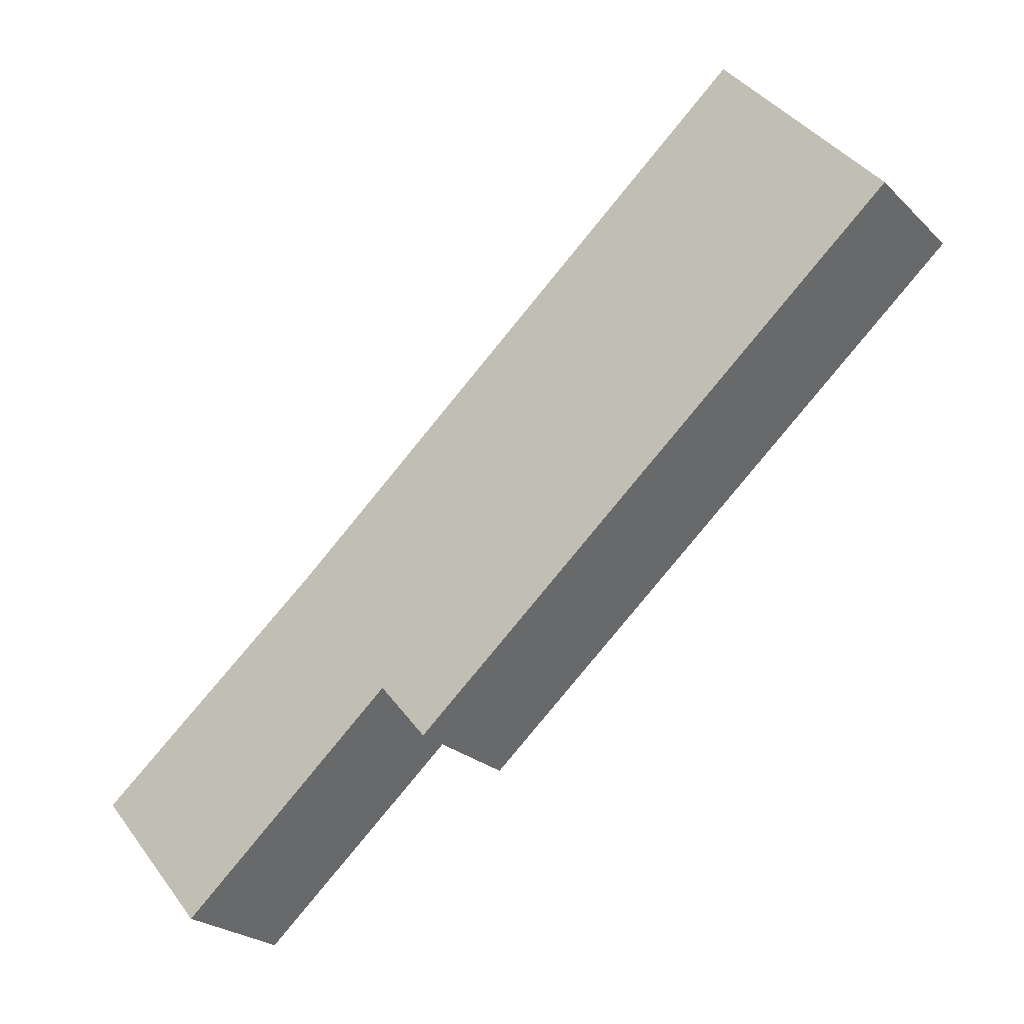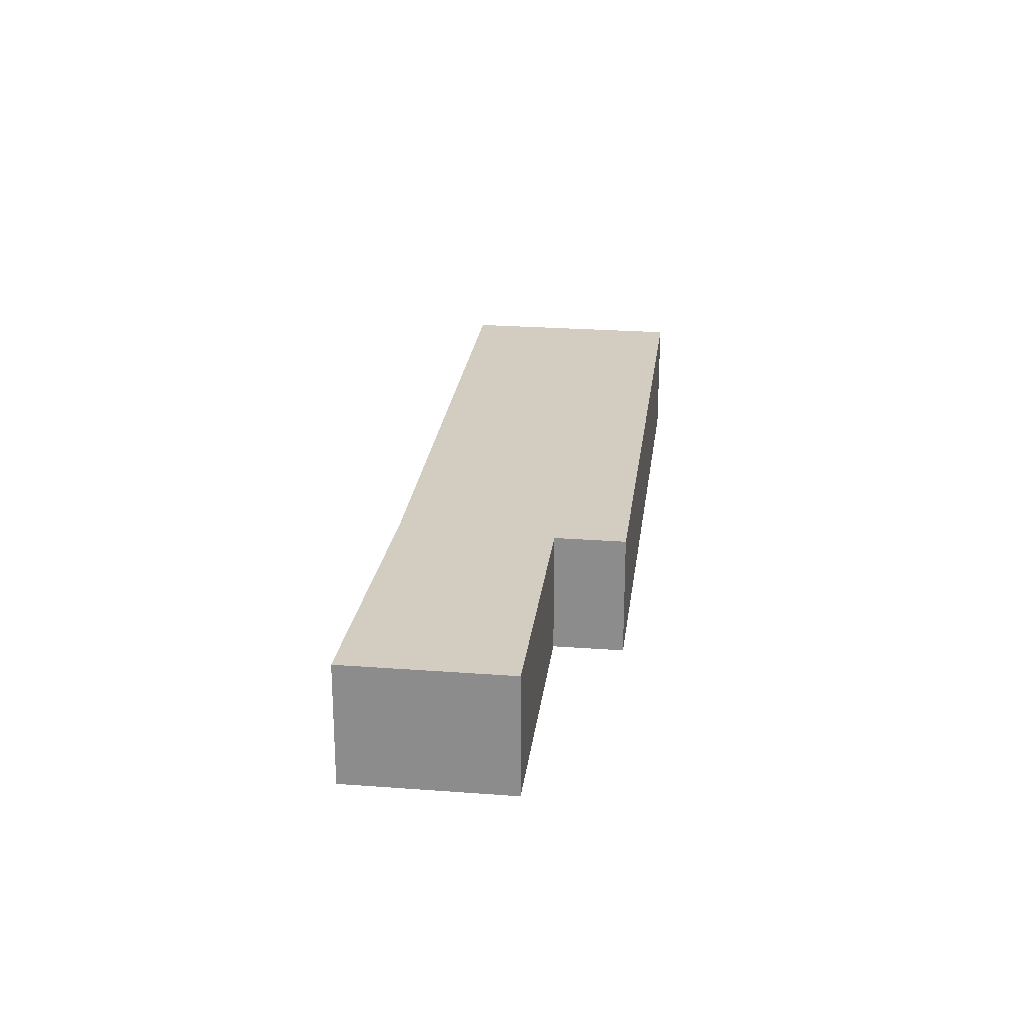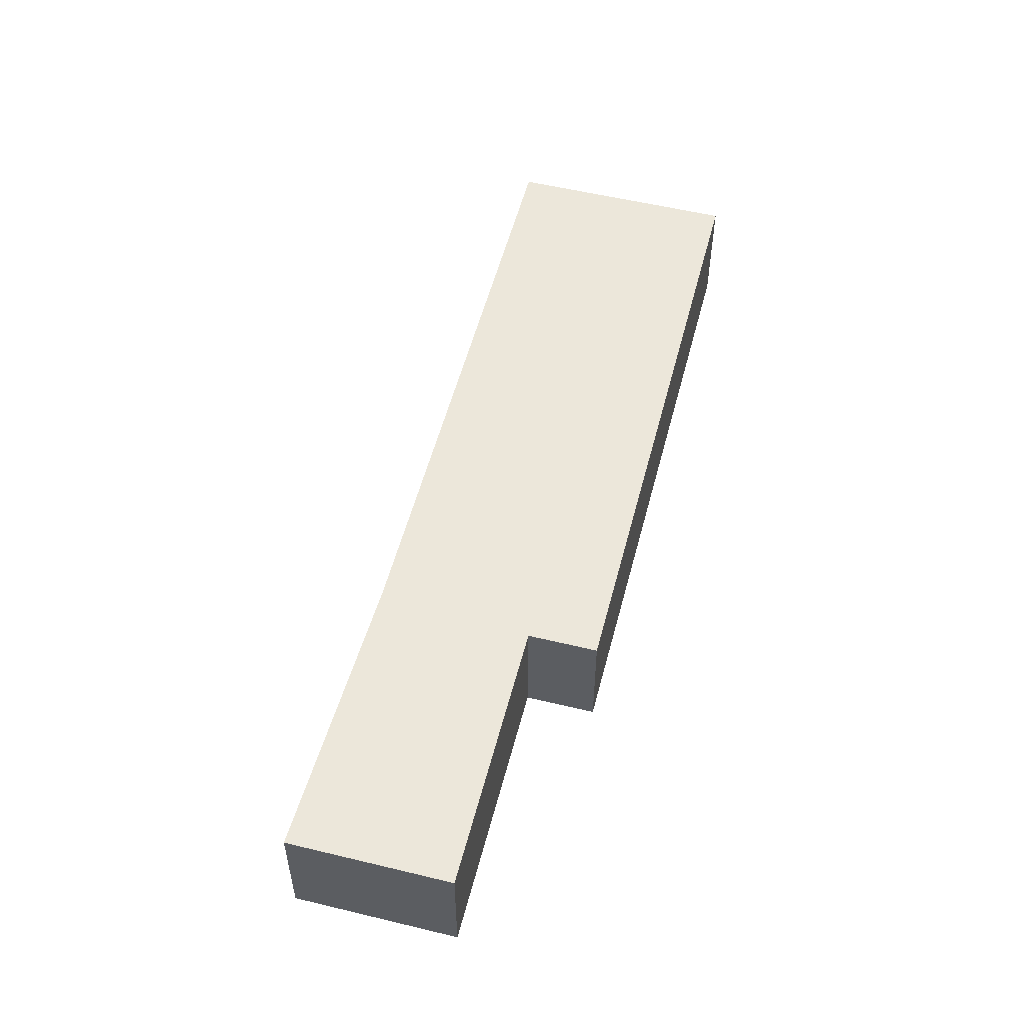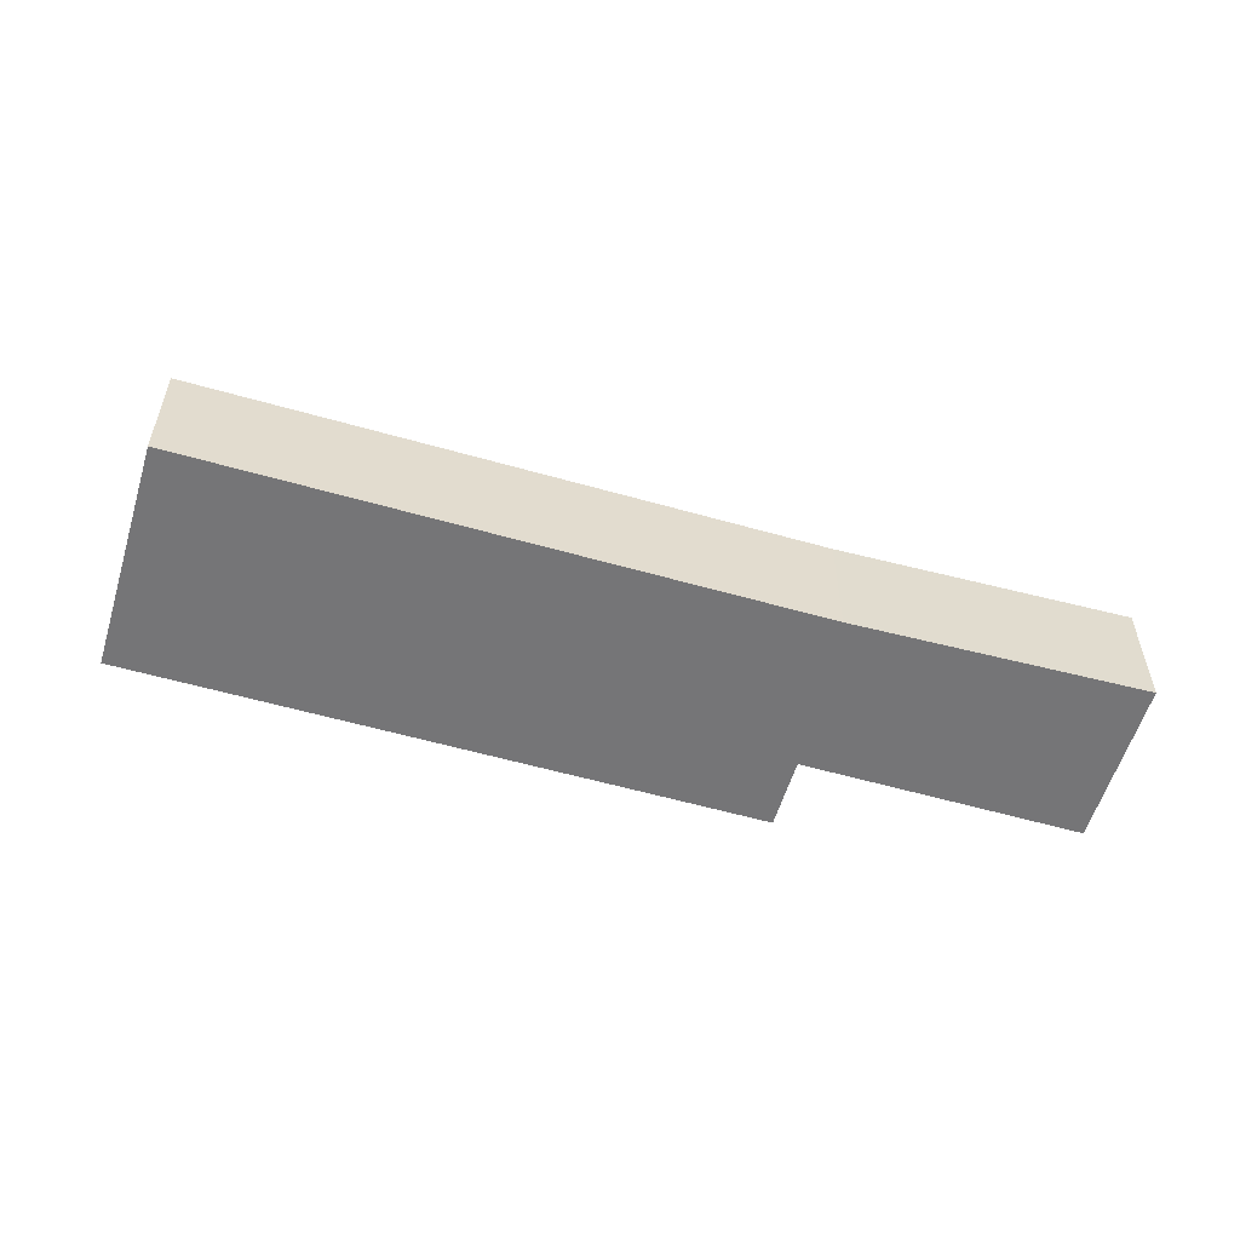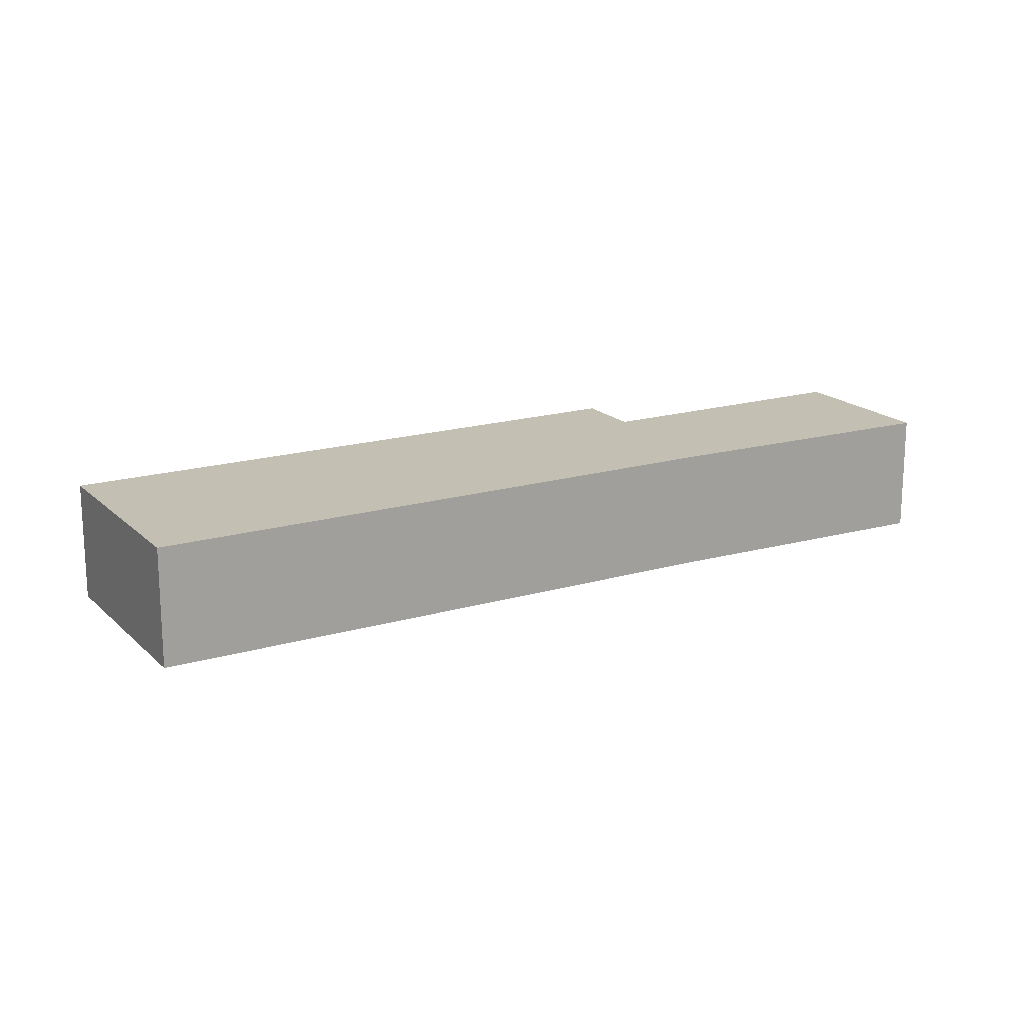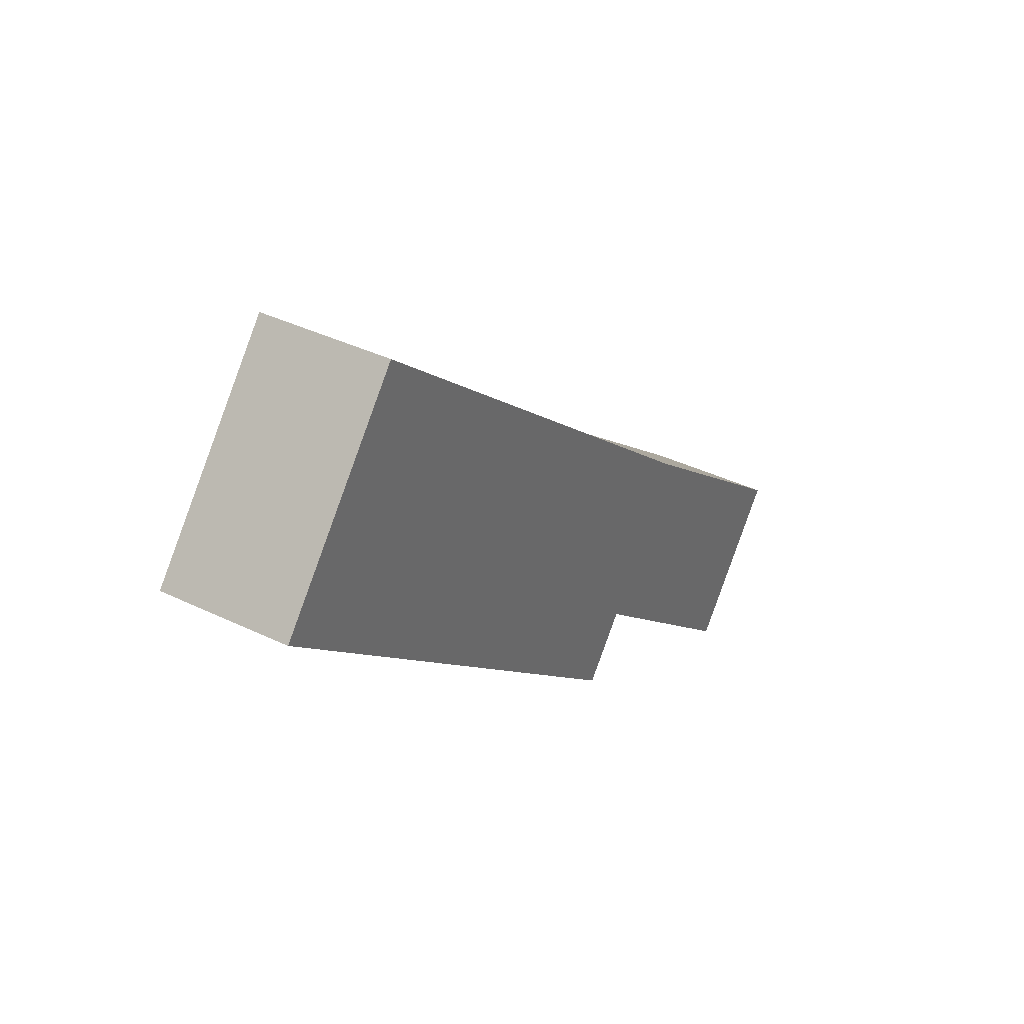
<metadata>
{"format":"obj","ext":"obj","renderer":"f3d","projection":"perspective","resolution":1024,"background":"white","views":[{"elev":-24.2,"azim":-146.6,"up":"+Z"},{"elev":24.6,"azim":137.7,"up":"+Y"},{"elev":54.0,"azim":145.1,"up":"+Y"},{"elev":-56.6,"azim":24.0,"up":"+Y"},{"elev":17.9,"azim":10.7,"up":"+Y"},{"elev":38.4,"azim":-58.5,"up":"+Z"}]}
</metadata>
<code>
v  0.291 4.646 0.339
v  18.11 4.646 -15.55
v  0 4.646 2.845e-16
v  1.59 4.646 1.852
v  5.674 4.646 6.611
v  23.43 4.646 -8.632
v  19.85 4.646 -13.52
v  19.87 4.646 -13.5
v  19.95 4.646 -13.56
v  22.23 4.646 -15.52
v  23.87 4.646 -8.988
v  31.17 4.646 -14.88
v  27.74 4.646 -20.25
v  27.98 4.646 -20.46
v  28.03 4.646 -20.4
v  32.11 4.646 -15.64
v  0 0 0
v  0.291 -2.076e-17 0.339
v  5.674 -4.048e-16 6.611
v  1.59 -1.134e-16 1.852
v  23.43 5.286e-16 -8.632
v  23.87 5.504e-16 -8.988
v  31.17 9.112e-16 -14.88
v  32.11 9.579e-16 -15.64
v  28.03 1.249e-15 -20.4
v  27.98 1.253e-15 -20.46
v  19.87 8.265e-16 -13.5
v  18.11 9.52e-16 -15.55
v  19.85 8.279e-16 -13.52
v  27.74 1.24e-15 -20.25
v  22.23 9.502e-16 -15.52
v  19.95 8.304e-16 -13.56
g defaultobject
f 1 2 3
f 2 1 4
f 2 4 5
f 2 5 6
f 2 6 7
f 7 6 8
f 8 6 9
f 9 6 10
f 10 6 11
f 10 11 12
f 10 12 13
f 13 12 14
f 14 12 15
f 15 12 16
f 17 1 3
f 1 17 4
f 4 17 5
f 5 17 18
f 5 18 19
f 19 18 20
f 19 6 5
f 6 19 21
f 21 11 6
f 11 21 12
f 12 21 22
f 12 22 23
f 12 23 16
f 16 23 24
f 24 15 16
f 15 24 25
f 15 25 14
f 14 25 26
f 27 7 8
f 7 27 2
f 2 27 28
f 28 27 29
f 26 13 14
f 13 26 10
f 10 26 30
f 10 30 31
f 10 31 9
f 9 31 32
f 9 32 8
f 8 32 27
f 28 3 2
f 3 28 17
f 23 25 24
f 25 23 22
f 25 22 26
f 26 22 30
f 30 22 31
f 31 22 32
f 32 22 21
f 32 21 19
f 32 19 27
f 27 19 29
f 29 19 28
f 28 19 20
f 28 20 17
f 17 20 18

</code>
